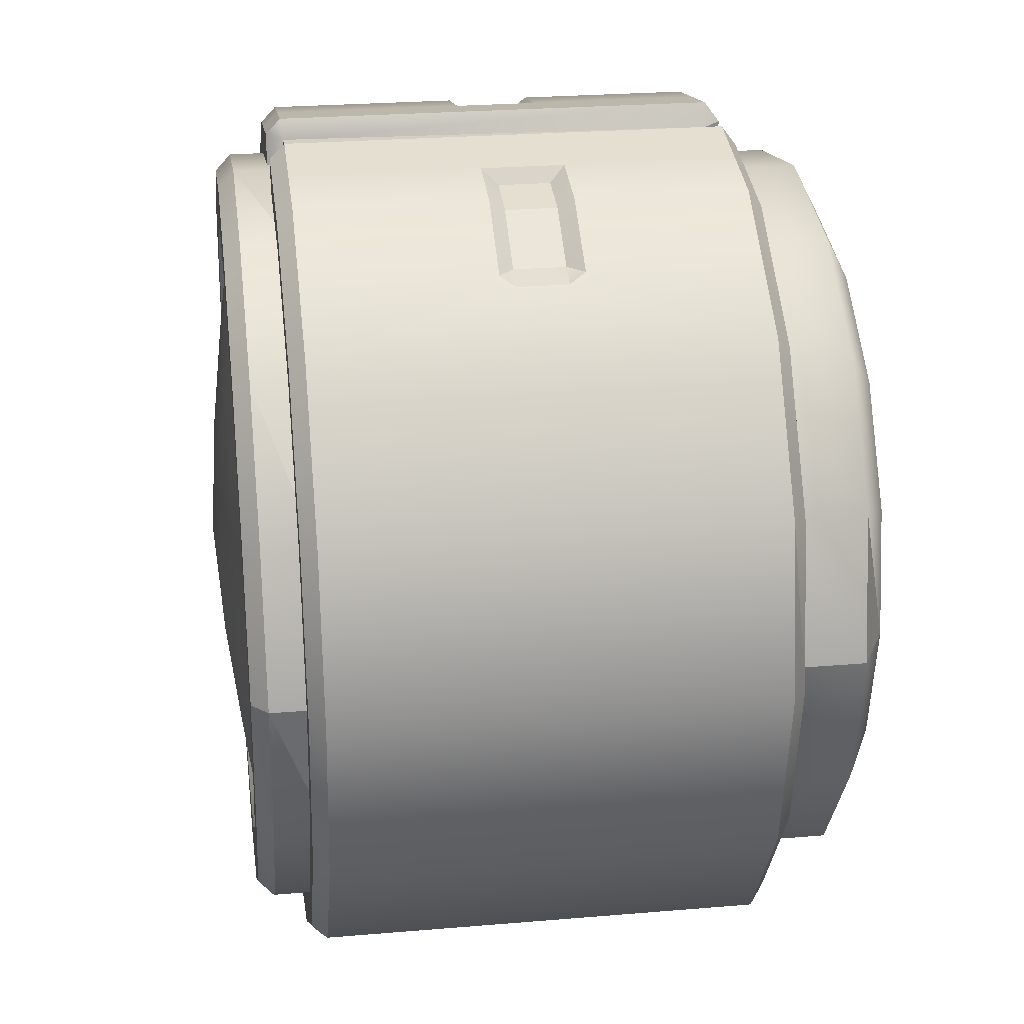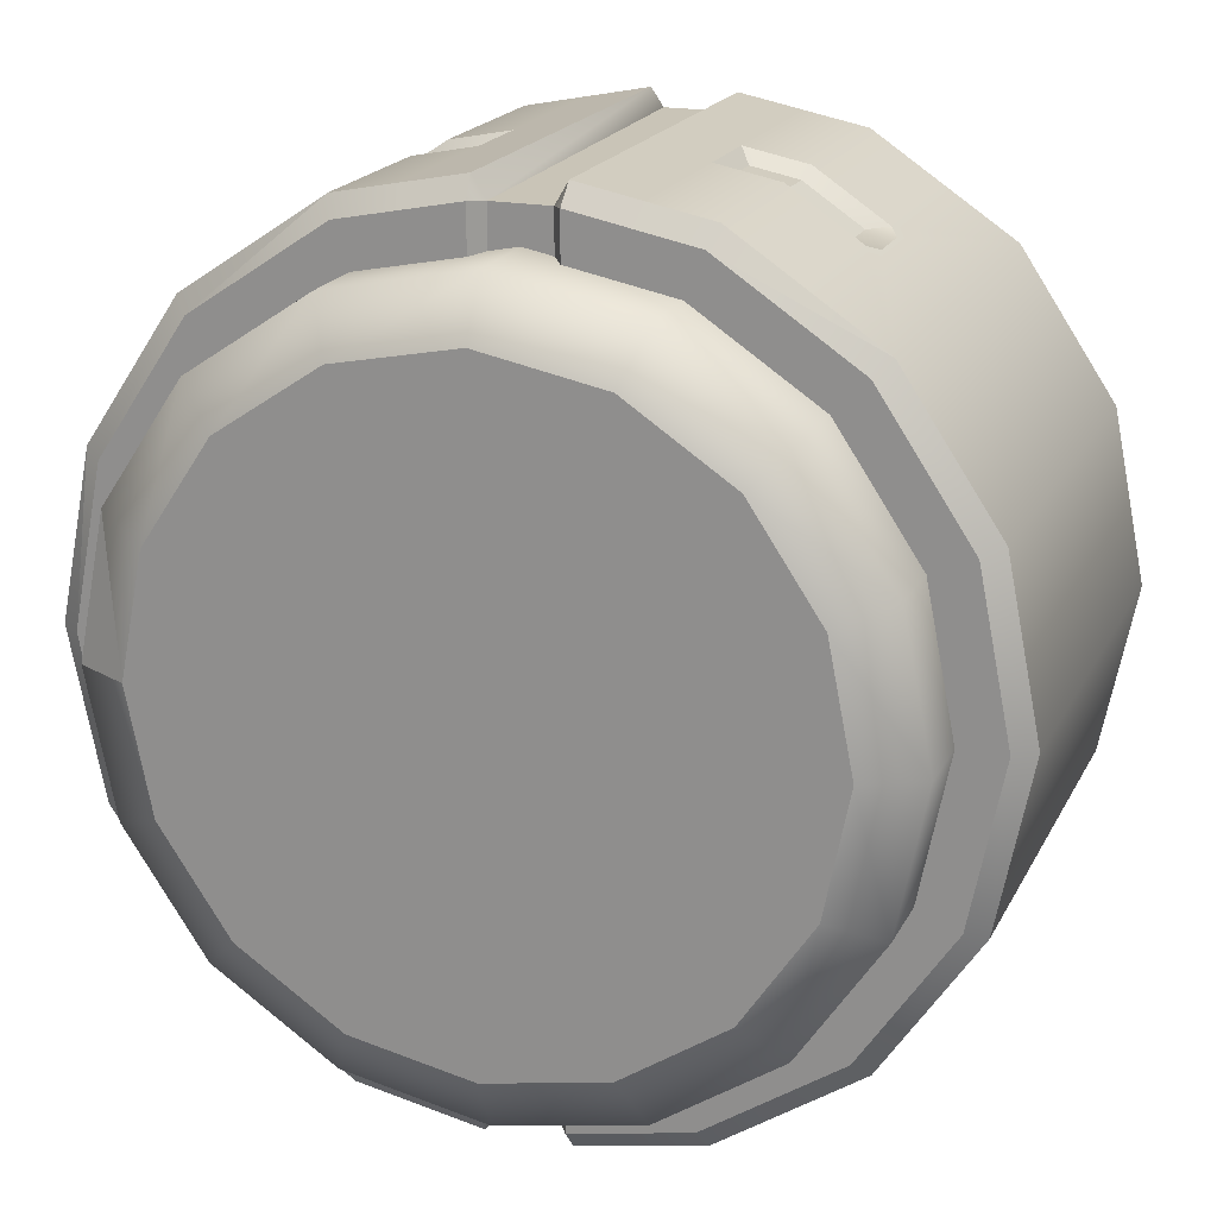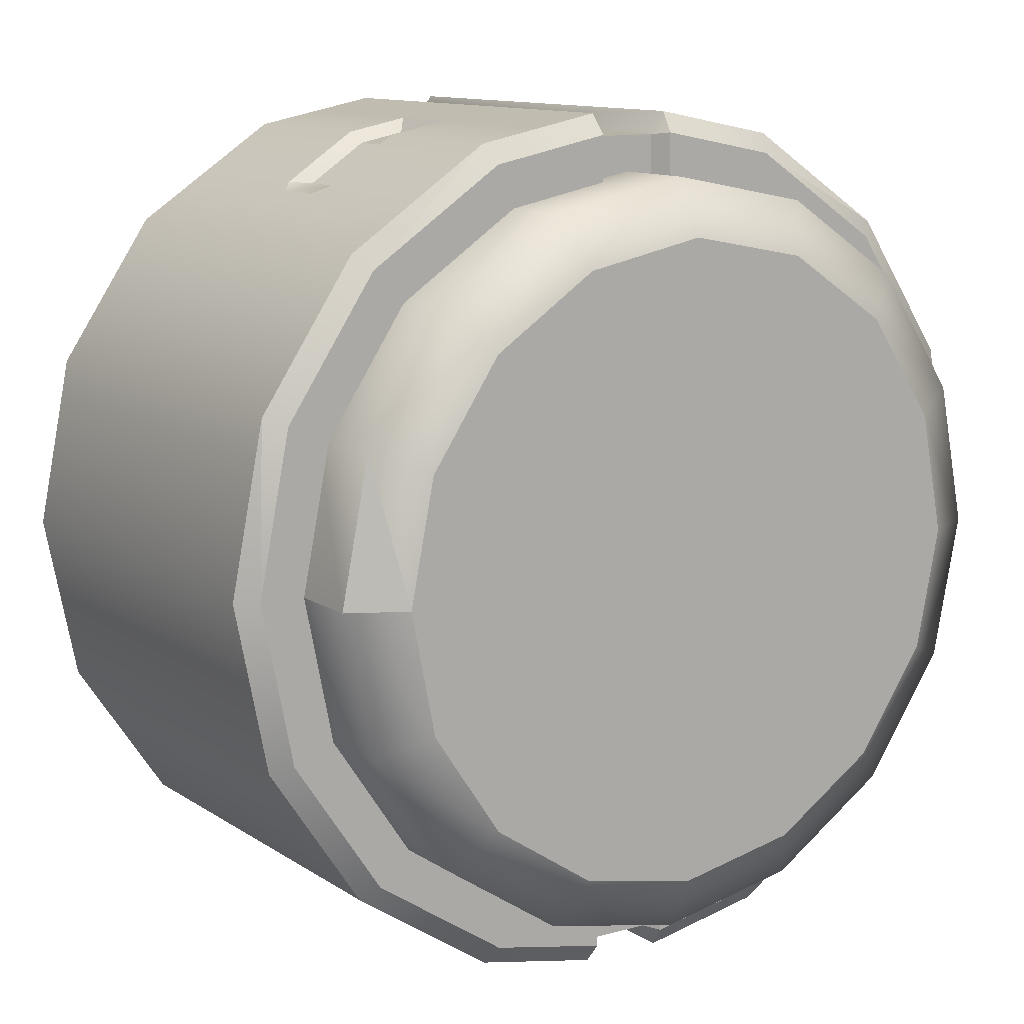
<metadata>
{"format":"obj","ext":"obj","renderer":"f3d","projection":"perspective","resolution":1024,"background":"white","views":[{"elev":25.7,"azim":-97.7,"up":"+Z"},{"elev":19.5,"azim":20.2,"up":"+Z"},{"elev":11.7,"azim":-33.5,"up":"+Z"}]}
</metadata>
<code>
v  0.36 -0.018 0.018
v  0.36 -0.018 -0.018
v  0.36 0.018 -0.018
v  0.36 0.018 0.018
v  0.18 0.18 0.18
v  0.18 0.18 -0.18
v  0.18 -0.18 0.18
v  0.18 -0.18 -0.18
v  0 0 -0
g cpz_obj_pipelinecapA_000
f 1 2 3 4
f 5 4 3 6
f 7 1 4 5
f 2 8 6 3
f 1 7 8 2
f 9 7 5
f 9 5 6
f 9 6 8
f 9 8 7
v  -21.44 6.887 -0
v  -21.44 1.628 -0
v  -19.81 6.887 8.206
v  -19.81 1.628 8.206
v  -15.16 6.887 15.16
v  -15.16 1.628 15.16
v  -8.206 6.887 19.81
v  -8.206 1.628 19.81
v  -0 6.887 21.44
v  -0 1.628 21.44
v  8.206 6.887 19.81
v  8.206 1.628 19.81
v  15.16 6.887 15.16
v  15.16 1.628 15.16
v  19.81 6.887 8.206
v  19.81 1.628 8.206
v  21.44 6.887 0
v  21.44 1.628 0
v  19.81 6.887 -8.206
v  19.81 1.628 -8.206
v  15.16 6.887 -15.16
v  15.16 1.628 -15.16
v  8.206 6.887 -19.81
v  8.206 1.628 -19.81
v  0 6.887 -21.44
v  0 1.628 -21.44
v  -8.206 6.887 -19.81
v  -8.206 1.628 -19.81
v  -15.16 6.887 -15.16
v  -15.16 1.628 -15.16
v  -19.81 6.887 -8.206
v  -19.81 1.628 -8.206
v  -16.89 0.0067 -6.995
v  -18.28 0.0067 -0
v  -12.92 0.0067 -12.92
v  -6.995 0.0067 -16.89
v  0 0.0067 -18.28
v  6.995 0.0067 -16.89
v  12.92 0.0067 -12.92
v  16.89 0.0067 -6.995
v  18.28 0.0067 0
v  16.89 0.0067 6.995
v  12.92 0.0067 12.92
v  6.995 0.0067 16.89
v  -0 0.0067 18.28
v  -6.995 0.0067 16.89
v  -12.92 0.0067 12.92
v  -16.89 0.0067 6.995
g ccp_metal_yy_gray_Cmn_dpn
f 10 11 12
f 11 13 12
f 12 13 14
f 13 15 14
f 14 15 16
f 15 17 16
f 16 17 18
f 17 19 18
f 18 19 20
f 19 21 20
f 20 21 22
f 21 23 22
f 22 23 24
f 23 25 24
f 24 25 26
f 25 27 26
f 26 27 28
f 27 29 28
f 28 29 30
f 29 31 30
f 30 31 32
f 31 33 32
f 32 33 34
f 33 35 34
f 34 35 36
f 35 37 36
f 36 37 38
f 37 39 38
f 38 39 40
f 39 41 40
f 40 41 10
f 10 41 11
f 41 42 11
f 11 42 43
f 42 41 44
f 41 39 44
f 44 39 45
f 39 37 45
f 45 37 46
f 37 35 46
f 46 35 47
f 35 33 47
f 47 33 48
f 33 31 48
f 48 31 49
f 31 29 49
f 49 29 50
f 29 27 50
f 50 27 51
f 27 25 51
f 51 25 52
f 25 23 52
f 52 23 53
f 23 21 53
f 53 21 54
f 21 19 54
f 54 19 55
f 19 17 55
f 55 17 56
f 17 15 56
f 56 15 57
f 15 13 57
f 57 13 43
f 13 11 43
v  -6.995 0.0067 -16.89
v  0 0.0067 -18.28
v  -12.92 0.0067 -12.92
v  18.28 0.0067 0
v  -16.89 0.0067 -6.995
v  -18.28 0.0067 -0
v  -16.89 0.0067 6.995
v  16.89 0.0067 6.995
v  6.995 0.0067 16.89
v  -6.995 0.0067 16.89
v  -12.92 0.0067 12.92
v  -0 0.0067 18.28
v  12.92 0.0067 12.92
v  6.995 0.0067 -16.89
v  12.92 0.0067 -12.92
v  16.89 0.0067 -6.995
v  -12.79 34.55 12.77
v  -8.526 35.39 8.512
v  -16.7 34.55 6.903
v  -11.13 35.39 4.602
v  -18.07 34.55 -0.0139
v  -12.05 35.39 -0.0093
v  -16.69 34.55 -6.929
v  -11.13 35.39 -4.619
v  -12.77 34.55 -12.79
v  -8.512 35.39 -8.526
v  -6.903 34.55 -16.7
v  -4.602 35.39 -11.13
v  0.0139 34.55 -18.07
v  0.0093 35.39 -12.05
v  6.929 34.55 -16.69
v  4.619 35.39 -11.13
v  12.79 34.55 -12.77
v  8.526 35.39 -8.512
v  16.7 34.55 -6.903
v  11.13 35.39 -4.602
v  18.07 34.55 0.0139
v  12.05 35.39 0.0093
v  16.69 34.55 6.929
v  11.13 35.39 4.619
v  12.77 34.55 12.79
v  8.512 35.39 8.526
v  6.903 34.55 16.7
v  4.602 35.39 11.13
v  -0.0139 34.55 18.07
v  -0.0093 35.39 12.05
v  -6.929 34.55 16.69
v  -4.619 35.39 11.13
v  -2.309 36.12 5.564
v  -4.263 36.12 4.256
v  -5.567 36.12 2.301
v  -6.024 36.12 -0.0046
v  -5.564 36.12 -2.309
v  -4.256 36.12 -4.263
v  -2.301 36.12 -5.567
v  0.0046 36.12 -6.024
v  2.309 36.12 -5.564
v  4.263 36.12 -4.256
v  5.567 36.12 -2.301
v  6.024 36.12 0.0046
v  5.564 36.12 2.309
v  4.256 36.12 4.263
v  2.301 36.12 5.567
v  -0.0046 36.12 6.024
v  0 36.5 -0
g cpz_metal_tn1_footholdA_floor
f 58 59 60
f 59 61 60
f 60 61 62
f 62 61 63
f 63 61 64
f 61 65 64
f 65 66 64
f 66 67 64
f 64 67 68
f 66 69 67
f 65 70 66
f 71 72 59
f 59 72 61
f 72 73 61
f 74 75 76
f 75 77 76
f 76 77 78
f 77 79 78
f 78 79 80
f 79 81 80
f 80 81 82
f 81 83 82
f 82 83 84
f 83 85 84
f 84 85 86
f 85 87 86
f 86 87 88
f 87 89 88
f 88 89 90
f 89 91 90
f 90 91 92
f 91 93 92
f 92 93 94
f 93 95 94
f 94 95 96
f 95 97 96
f 96 97 98
f 97 99 98
f 98 99 100
f 99 101 100
f 100 101 102
f 101 103 102
f 102 103 104
f 103 105 104
f 104 105 74
f 74 105 75
f 105 106 75
f 106 107 75
f 75 107 77
f 107 108 77
f 77 108 79
f 108 109 79
f 109 110 79
f 79 110 81
f 110 111 81
f 81 111 83
f 111 112 83
f 83 112 85
f 85 112 87
f 112 113 87
f 87 113 89
f 113 114 89
f 89 114 91
f 114 115 91
f 115 116 91
f 91 116 93
f 93 116 95
f 116 117 95
f 95 117 97
f 117 118 97
f 97 118 99
f 118 119 99
f 99 119 101
f 119 120 101
f 101 120 103
f 120 121 103
f 103 121 105
f 105 121 106
f 121 122 106
f 106 122 107
f 107 122 108
f 108 122 109
f 109 122 110
f 110 122 111
f 111 122 112
f 112 122 113
f 113 122 114
f 114 122 115
f 115 122 116
f 116 122 117
f 117 122 118
f 118 122 119
f 119 122 120
f 122 121 120
v  -6.027 6.548 24
v  -9.644 6.548 23.28
v  -5.747 5.696 22.89
v  -9.196 5.696 22.2
v  -16.99 5.696 16.99
v  -17.82 6.548 17.82
v  -22.2 5.696 9.196
v  -23.28 6.548 9.644
v  -24.03 5.696 -0
v  -25.2 6.548 -0
v  -22.2 5.696 -9.196
v  -23.28 6.548 -9.644
v  -16.99 5.696 -16.99
v  -17.82 6.548 -17.82
v  -9.196 5.696 -22.2
v  -9.644 6.548 -23.28
v  -6.027 6.548 -24
v  -5.747 5.696 -22.89
v  5.747 5.696 22.89
v  6.027 6.548 24
v  2.299 5.696 23.57
v  2.411 6.548 24.72
v  5.747 5.696 -22.89
v  6.027 6.548 -24
v  9.196 5.696 -22.2
v  9.644 6.548 -23.28
v  16.99 5.696 -16.99
v  17.82 6.548 -17.82
v  22.2 5.696 -9.196
v  23.28 6.548 -9.644
v  24.03 5.696 0
v  25.2 6.548 0
v  22.2 5.696 9.196
v  23.28 6.548 9.644
v  16.99 5.696 16.99
v  17.82 6.548 17.82
v  9.196 5.696 22.2
v  9.644 6.548 23.28
v  -2.299 5.696 -23.57
v  -2.411 6.548 -24.72
v  -6.027 31.36 24
v  -6.027 20.78 24
v  -2.411 31.36 24.72
v  -6.027 16.15 24
v  -2.411 6.548 24.72
v  6.027 31.36 24
v  2.411 31.36 24.72
v  6.027 20.78 24
v  6.027 16.15 24
v  6.027 31.36 -24
v  2.411 31.36 -24.72
v  2.411 6.548 -24.72
v  -6.027 31.36 -24
v  -2.411 31.36 -24.72
v  -5.821 32.21 23.18
v  -9.314 32.21 22.49
v  -9.644 31.36 23.28
v  -17.82 31.36 17.82
v  -17.21 32.21 17.21
v  -23.28 31.36 9.644
v  -22.49 32.21 9.314
v  -25.2 31.36 -0
v  -24.34 32.21 -0
v  -23.28 31.36 -9.644
v  -22.49 32.21 -9.314
v  -17.82 31.36 -17.82
v  -17.21 32.21 -17.21
v  -9.644 31.36 -23.28
v  -9.314 32.21 -22.49
v  -5.821 32.21 -23.18
v  5.821 32.21 23.18
v  2.329 32.21 23.88
v  5.821 32.21 -23.18
v  9.314 32.21 -22.49
v  9.644 31.36 -23.28
v  17.82 31.36 -17.82
v  17.21 32.21 -17.21
v  23.28 31.36 -9.644
v  22.49 32.21 -9.314
v  25.2 31.36 0
v  24.34 32.21 0
v  23.28 31.36 9.644
v  22.49 32.21 9.314
v  17.82 31.36 17.82
v  17.21 32.21 17.21
v  9.644 31.36 23.28
v  9.314 32.21 22.49
v  2.329 32.21 -23.88
v  1.653 6.624 23.45
v  1.663 31.25 23.69
v  1.663 31.25 -23.69
v  1.653 6.624 -23.45
v  2.299 5.696 -23.57
v  -2.299 5.696 23.57
v  -1.653 6.624 23.45
v  -1.663 31.25 23.69
v  -2.329 32.21 23.88
v  -2.329 32.21 -23.88
v  -1.663 31.25 -23.69
v  -1.653 6.624 -23.45
v  -9.644 20.78 23.28
v  -13.73 20.78 20.55
v  -14.37 19.97 20.12
v  -14.37 17.11 20.12
v  -13.73 16.15 20.55
v  -9.644 16.15 23.28
v  9.644 16.15 23.28
v  13.73 16.15 20.55
v  14.25 17.05 20.21
v  14.25 19.91 20.21
v  13.73 20.78 20.55
v  9.644 20.78 23.28
g ccp_metal_yy_floor3_Cmn_dpn
f 123 124 125
f 125 124 126
f 126 124 127
f 124 128 127
f 127 128 129
f 128 130 129
f 129 130 131
f 130 132 131
f 131 132 133
f 132 134 133
f 133 134 135
f 134 136 135
f 135 136 137
f 136 138 137
f 138 139 137
f 137 139 140
f 141 142 143
f 143 142 144
f 145 146 147
f 146 148 147
f 147 148 149
f 148 150 149
f 149 150 151
f 150 152 151
f 151 152 153
f 152 154 153
f 153 154 155
f 154 156 155
f 155 156 157
f 156 158 157
f 157 158 159
f 158 160 159
f 160 142 159
f 159 142 141
f 140 139 161
f 161 139 162
f 163 164 165
f 164 166 165
f 166 123 165
f 165 123 167
f 168 169 170
f 170 169 171
f 171 169 142
f 169 144 142
f 172 146 173
f 173 146 174
f 175 176 139
f 139 176 162
f 177 178 163
f 163 178 179
f 179 178 180
f 178 181 180
f 180 181 182
f 181 183 182
f 182 183 184
f 183 185 184
f 184 185 186
f 185 187 186
f 186 187 188
f 187 189 188
f 188 189 190
f 189 191 190
f 190 191 175
f 191 192 175
f 193 194 168
f 168 194 169
f 195 196 172
f 172 196 197
f 197 196 198
f 196 199 198
f 198 199 200
f 199 201 200
f 200 201 202
f 201 203 202
f 202 203 204
f 203 205 204
f 204 205 206
f 205 207 206
f 206 207 208
f 207 209 208
f 208 209 168
f 209 193 168
f 195 210 193
f 193 210 194
f 143 144 211
f 211 144 212
f 144 169 212
f 169 194 212
f 212 194 213
f 194 210 213
f 210 173 213
f 213 173 214
f 173 174 214
f 214 174 215
f 216 217 167
f 167 217 165
f 217 218 165
f 165 218 219
f 219 218 220
f 218 221 220
f 220 221 176
f 176 221 162
f 221 222 162
f 162 222 161
f 163 179 164
f 164 179 223
f 223 179 224
f 179 180 224
f 224 180 225
f 180 128 225
f 225 128 226
f 226 128 227
f 128 124 227
f 227 124 228
f 124 123 228
f 228 123 166
f 128 180 130
f 180 182 130
f 130 182 132
f 182 184 132
f 132 184 134
f 184 186 134
f 134 186 136
f 186 188 136
f 136 188 138
f 188 190 138
f 190 175 138
f 138 175 139
f 171 142 229
f 142 160 229
f 229 160 230
f 160 158 230
f 230 158 231
f 231 158 232
f 158 206 232
f 232 206 233
f 206 208 233
f 233 208 234
f 234 208 170
f 208 168 170
f 206 158 204
f 158 156 204
f 204 156 202
f 156 154 202
f 202 154 200
f 154 152 200
f 200 152 198
f 152 150 198
f 198 150 197
f 150 148 197
f 148 146 197
f 197 146 172
f 192 177 220
f 220 177 219
f 185 183 187
f 187 183 189
f 183 181 189
f 181 178 189
f 189 178 191
f 178 177 191
f 191 177 192
f 176 175 220
f 220 175 192
f 165 219 163
f 163 219 177
f 193 209 195
f 195 209 196
f 209 207 196
f 196 207 199
f 207 205 199
f 199 205 201
f 205 203 201
f 173 210 172
f 172 210 195
f 167 123 216
f 216 123 125
f 214 215 211
f 211 215 143
f 174 146 215
f 215 146 145
f 216 125 161
f 161 125 140
f 125 126 140
f 140 126 137
f 126 127 137
f 137 127 135
f 127 129 135
f 135 129 133
f 129 131 133
f 222 214 217
f 217 214 211
f 215 145 143
f 143 145 141
f 145 147 141
f 141 147 159
f 147 149 159
f 159 149 157
f 149 151 157
f 157 151 155
f 151 153 155
f 217 216 222
f 222 216 161
v  -12.67 19.9 20.48
v  -12.67 17.03 20.48
v  -9.376 19.9 22.68
v  -9.376 17.03 22.68
v  -6.699 17.03 23.22
v  -6.699 19.9 23.22
v  9.376 19.9 22.68
v  9.376 17.03 22.68
v  12.67 19.9 20.48
v  12.67 17.03 20.48
v  6.699 19.9 23.22
v  6.699 17.03 23.22
g ccp_metal_yy_gray02_Lumin_dpnE
f 235 236 237
f 237 236 238
f 239 240 238
f 238 240 237
f 241 242 243
f 243 242 244
f 245 246 241
f 241 246 242
v  -6.027 20.78 24
v  -6.699 19.9 23.22
v  -6.027 16.15 24
v  -6.699 17.03 23.22
v  -9.376 19.9 22.68
v  -9.644 20.78 23.28
v  -12.67 19.9 20.48
v  -13.73 20.78 20.55
v  -13.73 16.15 20.55
v  -12.67 17.03 20.48
v  -14.37 17.11 20.12
v  -14.37 19.97 20.12
v  -9.644 16.15 23.28
v  -9.376 17.03 22.68
v  6.027 16.15 24
v  6.699 17.03 23.22
v  6.027 20.78 24
v  6.699 19.9 23.22
v  9.376 17.03 22.68
v  9.644 16.15 23.28
v  12.67 17.03 20.48
v  13.73 16.15 20.55
v  13.73 20.78 20.55
v  12.67 19.9 20.48
v  14.25 19.91 20.21
v  14.25 17.05 20.21
v  9.376 19.9 22.68
v  9.644 20.78 23.28
g cpz_yy1_road_cmn_dp
f 247 248 249
f 249 248 250
f 248 247 251
f 247 252 251
f 251 252 253
f 252 254 253
f 255 256 257
f 257 256 258
f 256 253 258
f 258 253 254
f 249 250 259
f 250 260 259
f 260 256 259
f 259 256 255
f 261 262 263
f 263 262 264
f 262 261 265
f 261 266 265
f 265 266 267
f 266 268 267
f 269 270 271
f 271 270 272
f 270 267 272
f 272 267 268
f 270 269 273
f 269 274 273
f 273 274 264
f 274 263 264
v  -22.49 34.21 -0
v  -22.49 31.19 -0
v  -20.77 34.21 8.605
v  -20.77 31.19 8.605
v  -15.9 34.21 15.9
v  -15.9 31.19 15.9
v  -8.605 34.21 20.77
v  -8.605 31.19 20.77
v  -0 34.21 22.49
v  -0 31.19 22.49
v  8.605 34.21 20.77
v  8.605 31.19 20.77
v  15.9 34.21 15.9
v  15.9 31.19 15.9
v  20.77 34.21 8.605
v  20.77 31.19 8.605
v  22.49 34.21 0
v  22.49 31.19 0
v  20.77 34.21 -8.605
v  20.77 31.19 -8.605
v  15.9 34.21 -15.9
v  15.9 31.19 -15.9
v  8.605 34.21 -20.77
v  8.605 31.19 -20.77
v  0 34.21 -22.49
v  0 31.19 -22.49
v  -8.605 34.21 -20.77
v  -8.605 31.19 -20.77
v  -15.9 34.21 -15.9
v  -15.9 31.19 -15.9
v  -20.77 34.21 -8.605
v  -20.77 31.19 -8.605
v  -21.54 35.11 -0
v  -19.9 35.11 8.243
v  -15.23 35.11 15.23
v  -8.243 35.11 19.9
v  -0 35.11 21.54
v  8.243 35.11 19.9
v  15.23 35.11 15.23
v  19.9 35.11 8.243
v  21.54 35.11 0
v  19.9 35.11 -8.243
v  15.23 35.11 -15.23
v  8.243 35.11 -19.9
v  0 35.11 -21.54
v  -8.243 35.11 -19.9
v  -15.23 35.11 -15.23
v  -19.9 35.11 -8.243
v  -18.39 35.11 -0
v  -16.99 35.11 7.039
v  -13.01 35.11 13.01
v  -7.039 35.11 16.99
v  0 35.11 18.39
v  7.039 35.11 16.99
v  13.01 35.11 13.01
v  16.99 35.11 7.039
v  18.39 35.11 0
v  16.99 35.11 -7.039
v  13.01 35.11 -13.01
v  7.039 35.11 -16.99
v  0 35.11 -18.39
v  -7.039 35.11 -16.99
v  -13.01 35.11 -13.01
v  -16.99 35.11 -7.039
v  -15.62 33.45 -0
v  -14.44 33.45 5.979
v  -11.05 33.45 11.05
v  -5.979 33.45 14.44
v  0 33.45 15.62
v  5.979 33.45 14.44
v  11.05 33.45 11.05
v  14.44 33.45 5.979
v  15.62 33.45 0
v  14.44 33.45 -5.979
v  11.05 33.45 -11.05
v  5.979 33.45 -14.44
v  0 33.45 -15.62
v  -5.979 33.45 -14.44
v  -11.05 33.45 -11.05
v  -14.44 33.45 -5.979
g ccp_metal_yy_yelow_Cmn_dpn
f 275 276 277
f 276 278 277
f 277 278 279
f 278 280 279
f 279 280 281
f 280 282 281
f 281 282 283
f 282 284 283
f 283 284 285
f 284 286 285
f 285 286 287
f 286 288 287
f 287 288 289
f 288 290 289
f 289 290 291
f 290 292 291
f 291 292 293
f 292 294 293
f 293 294 295
f 294 296 295
f 295 296 297
f 296 298 297
f 297 298 299
f 298 300 299
f 299 300 301
f 300 302 301
f 301 302 303
f 302 304 303
f 303 304 305
f 304 306 305
f 305 306 275
f 306 276 275
f 307 275 308
f 275 277 308
f 308 277 309
f 277 279 309
f 309 279 310
f 279 281 310
f 310 281 311
f 281 283 311
f 311 283 312
f 283 285 312
f 312 285 313
f 285 287 313
f 313 287 314
f 287 289 314
f 314 289 315
f 289 291 315
f 315 291 316
f 291 293 316
f 316 293 317
f 293 295 317
f 317 295 318
f 295 297 318
f 318 297 319
f 297 299 319
f 319 299 320
f 299 301 320
f 320 301 321
f 301 303 321
f 321 303 322
f 303 305 322
f 322 305 307
f 305 275 307
f 323 307 324
f 307 308 324
f 324 308 325
f 308 309 325
f 325 309 326
f 309 310 326
f 326 310 327
f 310 311 327
f 327 311 328
f 311 312 328
f 328 312 329
f 312 313 329
f 329 313 330
f 313 314 330
f 330 314 331
f 314 315 331
f 331 315 332
f 315 316 332
f 332 316 333
f 316 317 333
f 333 317 334
f 317 318 334
f 334 318 335
f 318 319 335
f 335 319 336
f 319 320 336
f 336 320 337
f 320 321 337
f 337 321 338
f 321 322 338
f 338 322 323
f 322 307 323
f 339 323 340
f 323 324 340
f 340 324 341
f 324 325 341
f 341 325 342
f 325 326 342
f 342 326 343
f 326 327 343
f 343 327 344
f 327 328 344
f 344 328 345
f 328 329 345
f 345 329 346
f 329 330 346
f 346 330 347
f 330 331 347
f 347 331 348
f 331 332 348
f 348 332 349
f 332 333 349
f 349 333 350
f 333 334 350
f 350 334 351
f 334 335 351
f 351 335 352
f 335 336 352
f 352 336 353
f 336 337 353
f 353 337 354
f 337 338 354
f 354 338 339
f 338 323 339
v  -1.663 31.25 -23.69
v  -1.663 31.25 23.69
v  1.663 31.25 -23.69
v  1.663 31.25 23.69
v  1.653 6.624 23.45
v  -1.653 6.624 23.45
v  -1.653 6.624 -23.45
v  1.653 6.624 -23.45
g cpz_metal_st1_floor01_Lumi_dpnE
f 355 356 357
f 357 356 358
f 358 356 359
f 359 356 360
f 355 357 361
f 361 357 362

</code>
